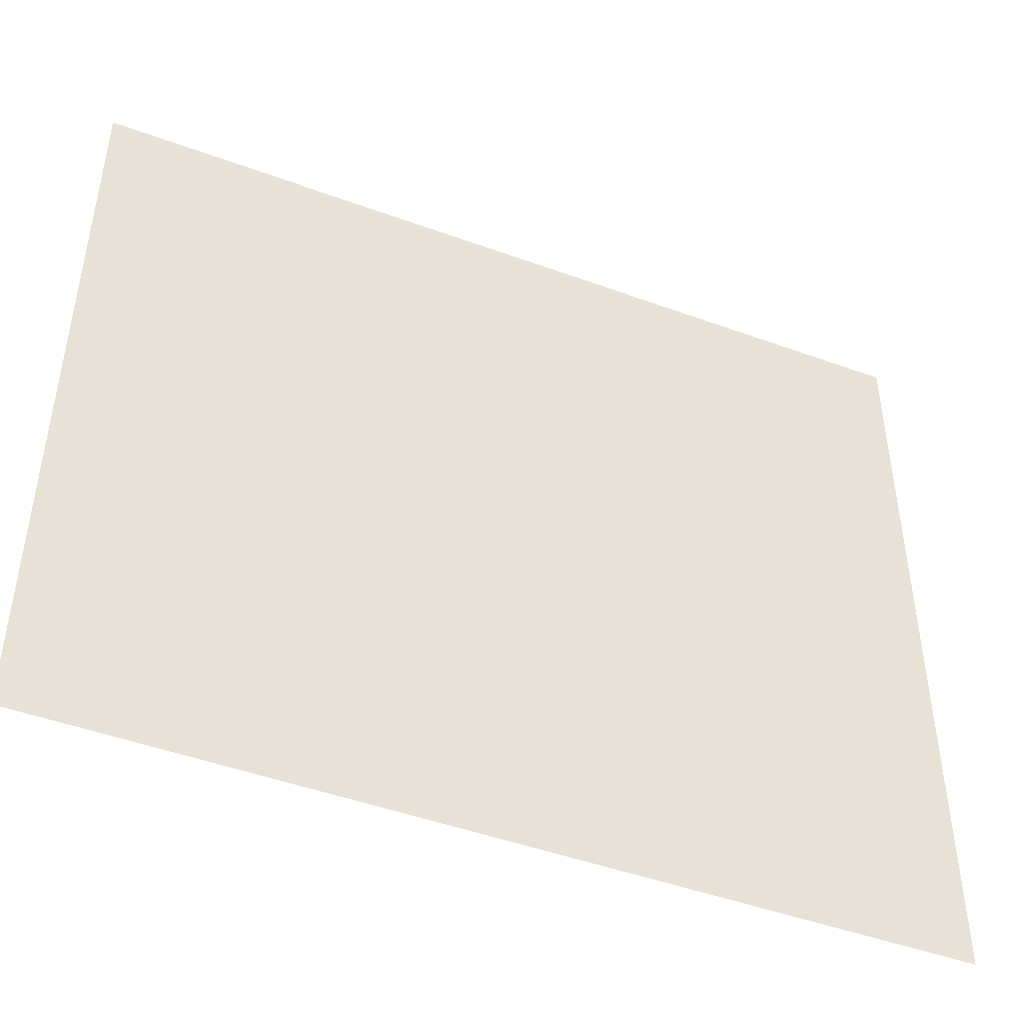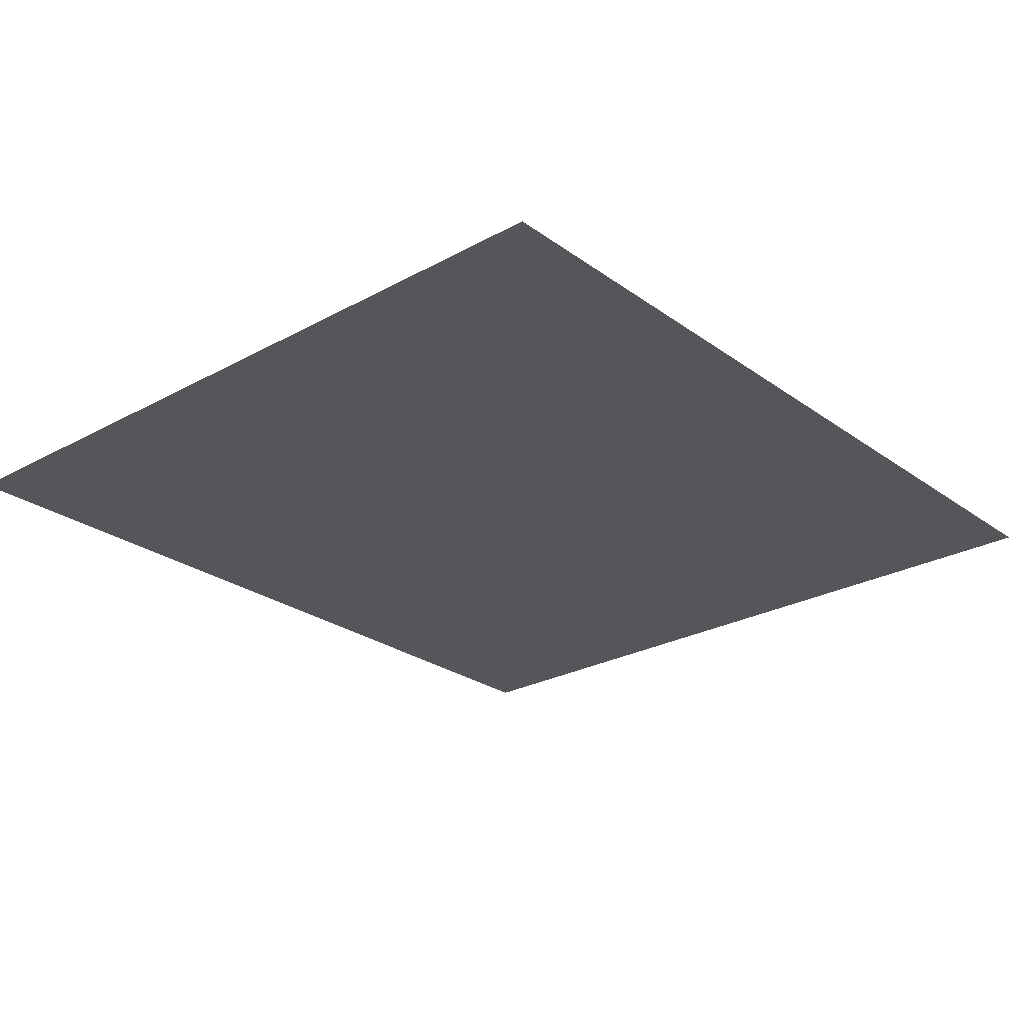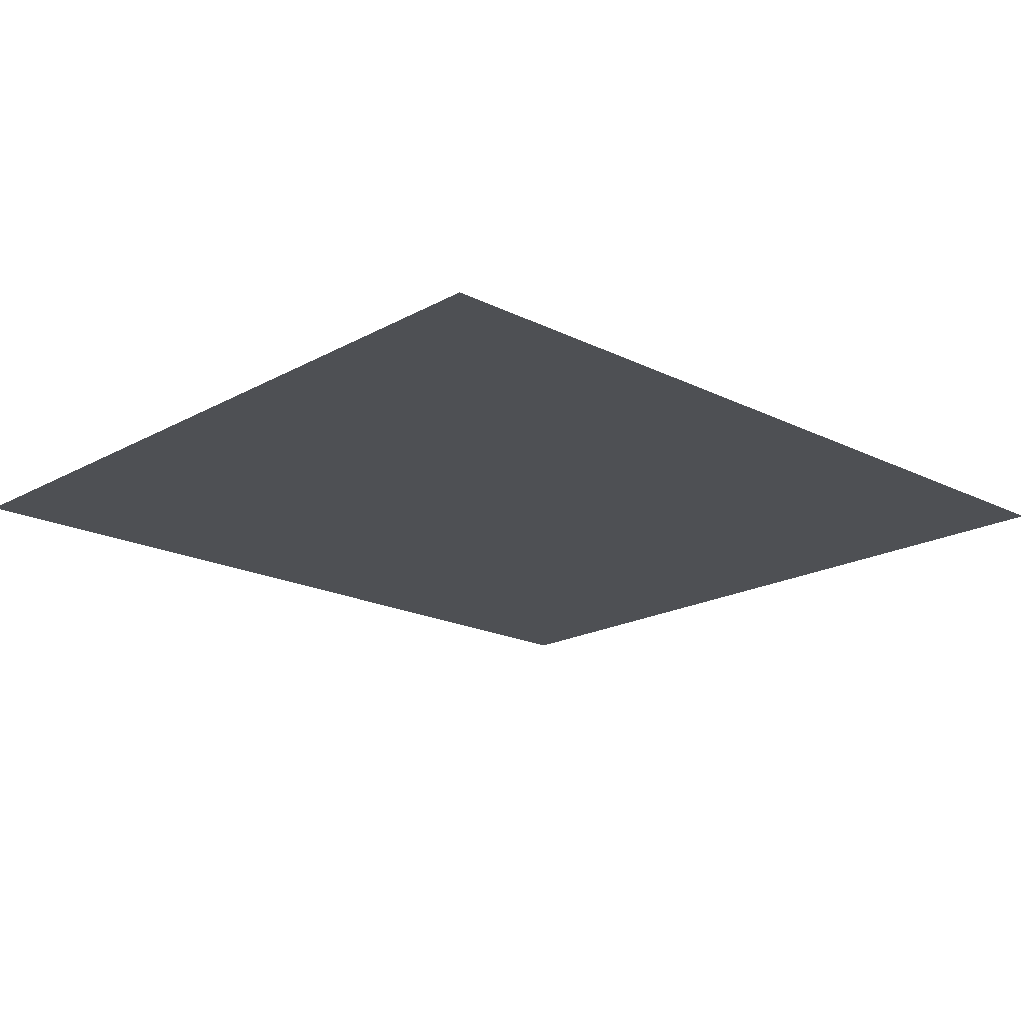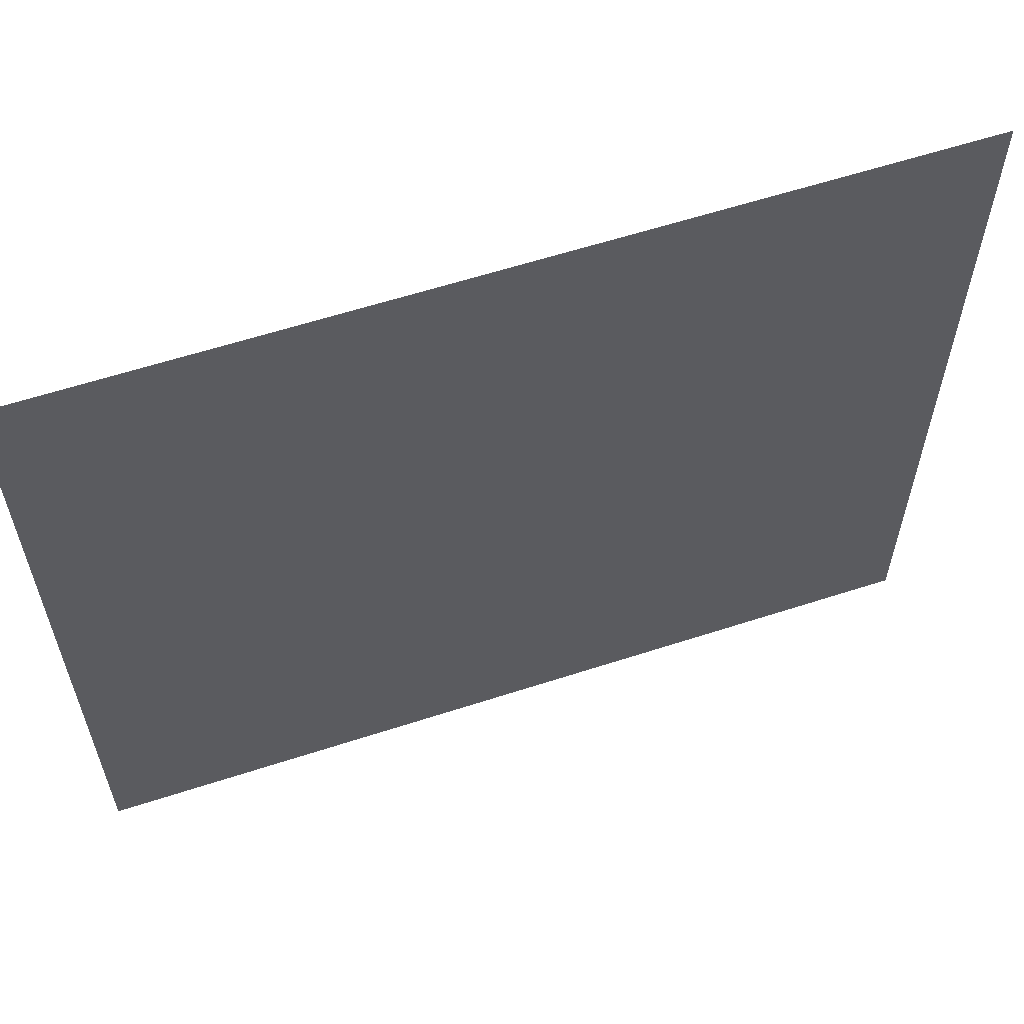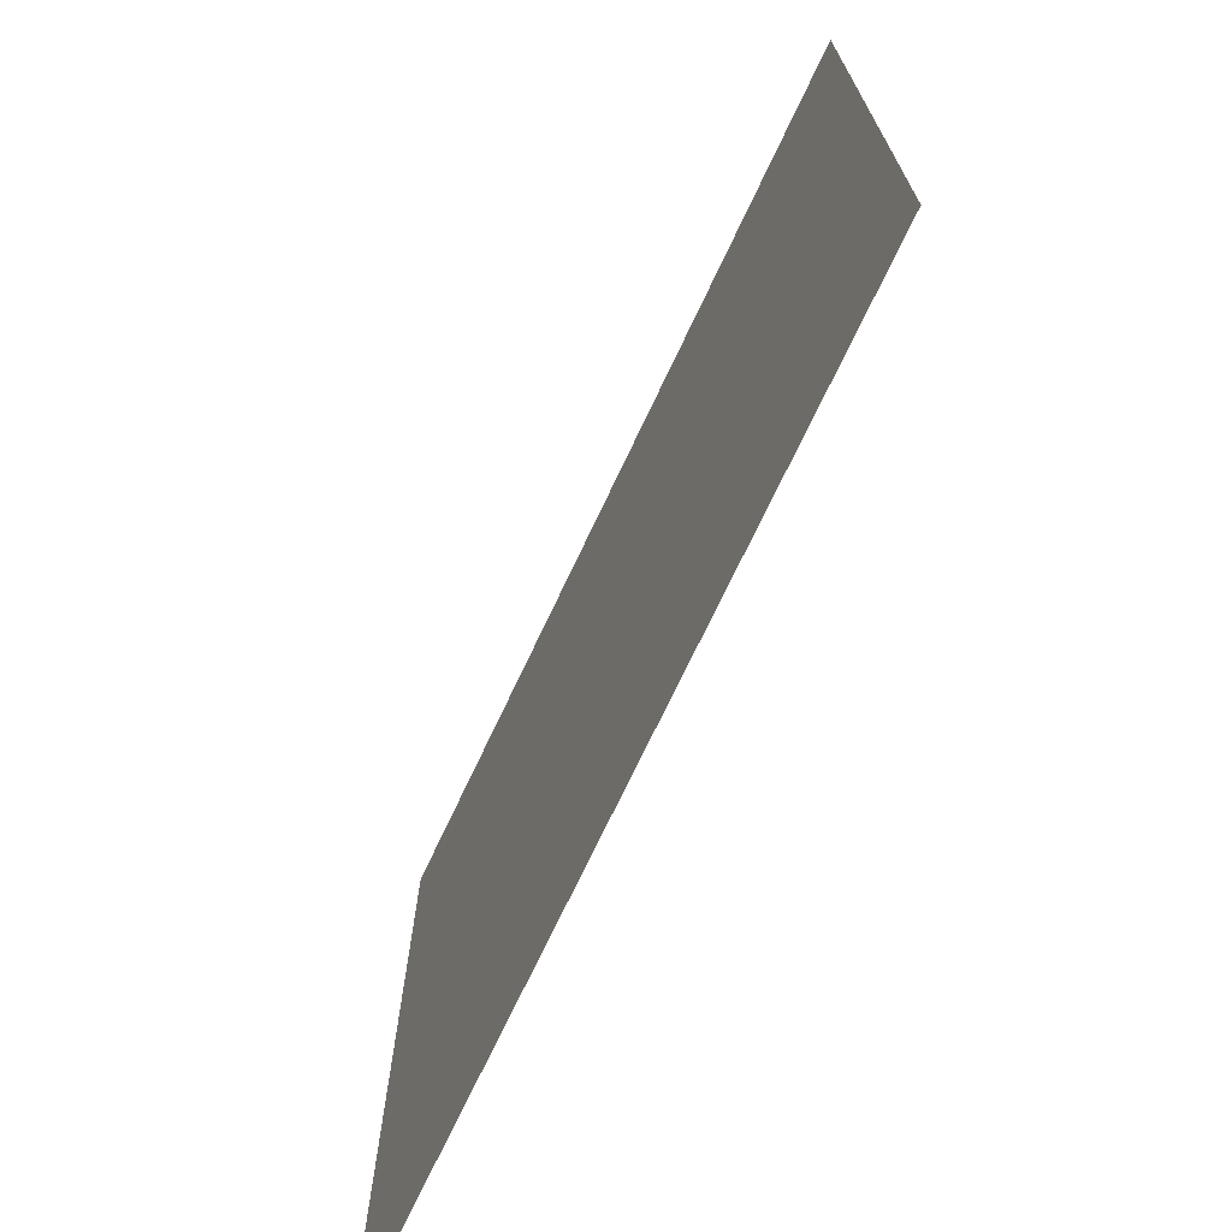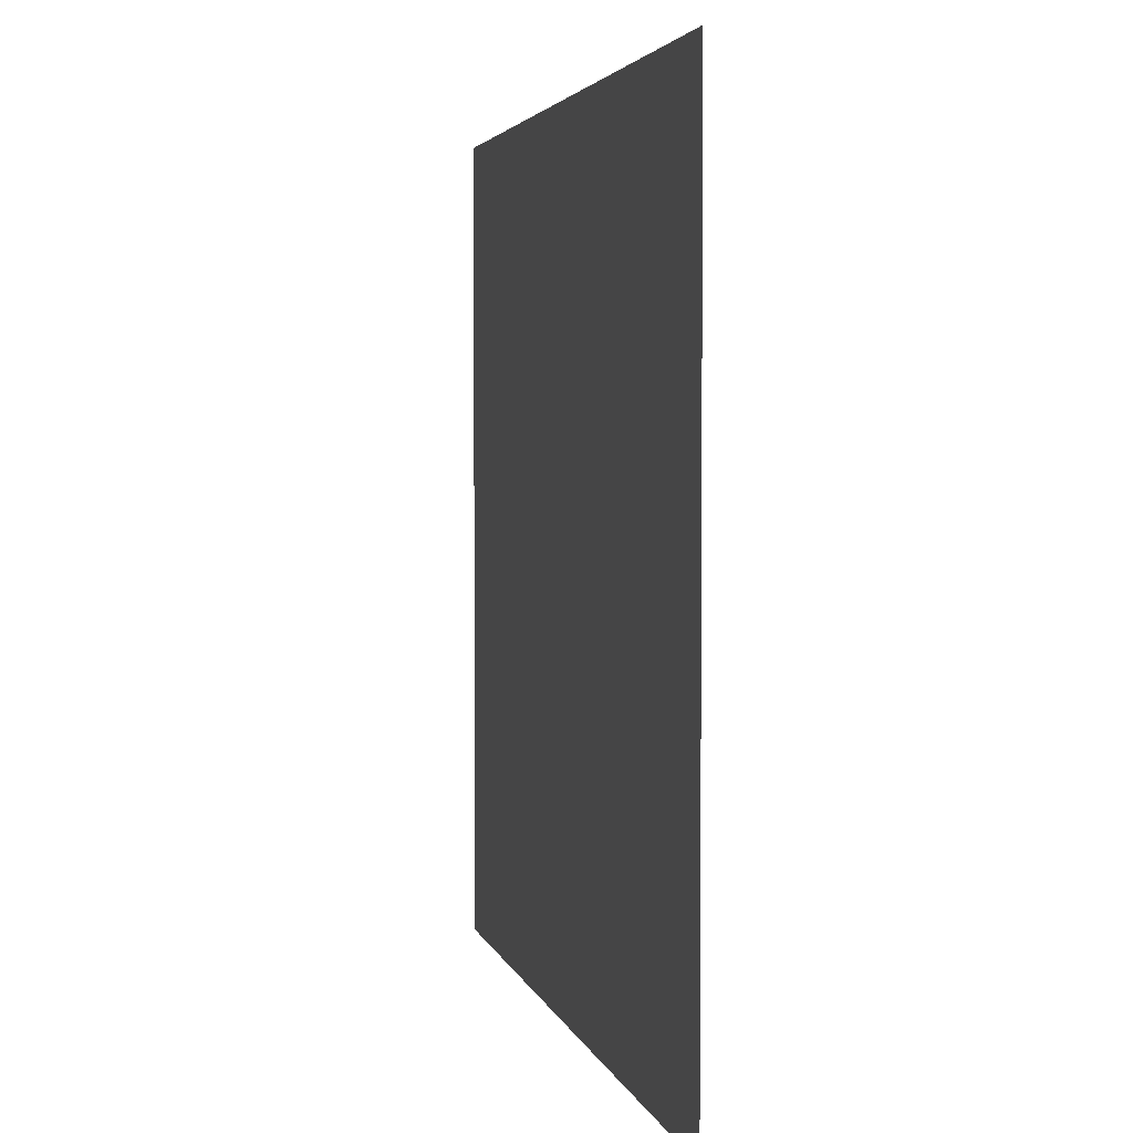
<metadata>
{"format":"obj","ext":"obj","renderer":"f3d","projection":"perspective","resolution":1024,"background":"white","views":[{"elev":-46.6,"azim":-22.7,"up":"+Y"},{"elev":-25.7,"azim":131.2,"up":"+Z"},{"elev":-18.9,"azim":-43.5,"up":"+Z"},{"elev":60.3,"azim":161.6,"up":"+Y"},{"elev":-71.6,"azim":64.8,"up":"+Y"},{"elev":3.3,"azim":77.7,"up":"+Y"}]}
</metadata>
<code>
g LightArtTurret_shadow_mesh
v -0.7475 0.7467 -4.411e-06
v 0.7474 0.7467 -4.411e-06
v 0.7474 -0.6031 -4.411e-06
v -0.7475 -0.6031 -4.411e-06
g LightArtTurret_shadow_mesh_0
f 3 2 1
f 4 3 1

</code>
